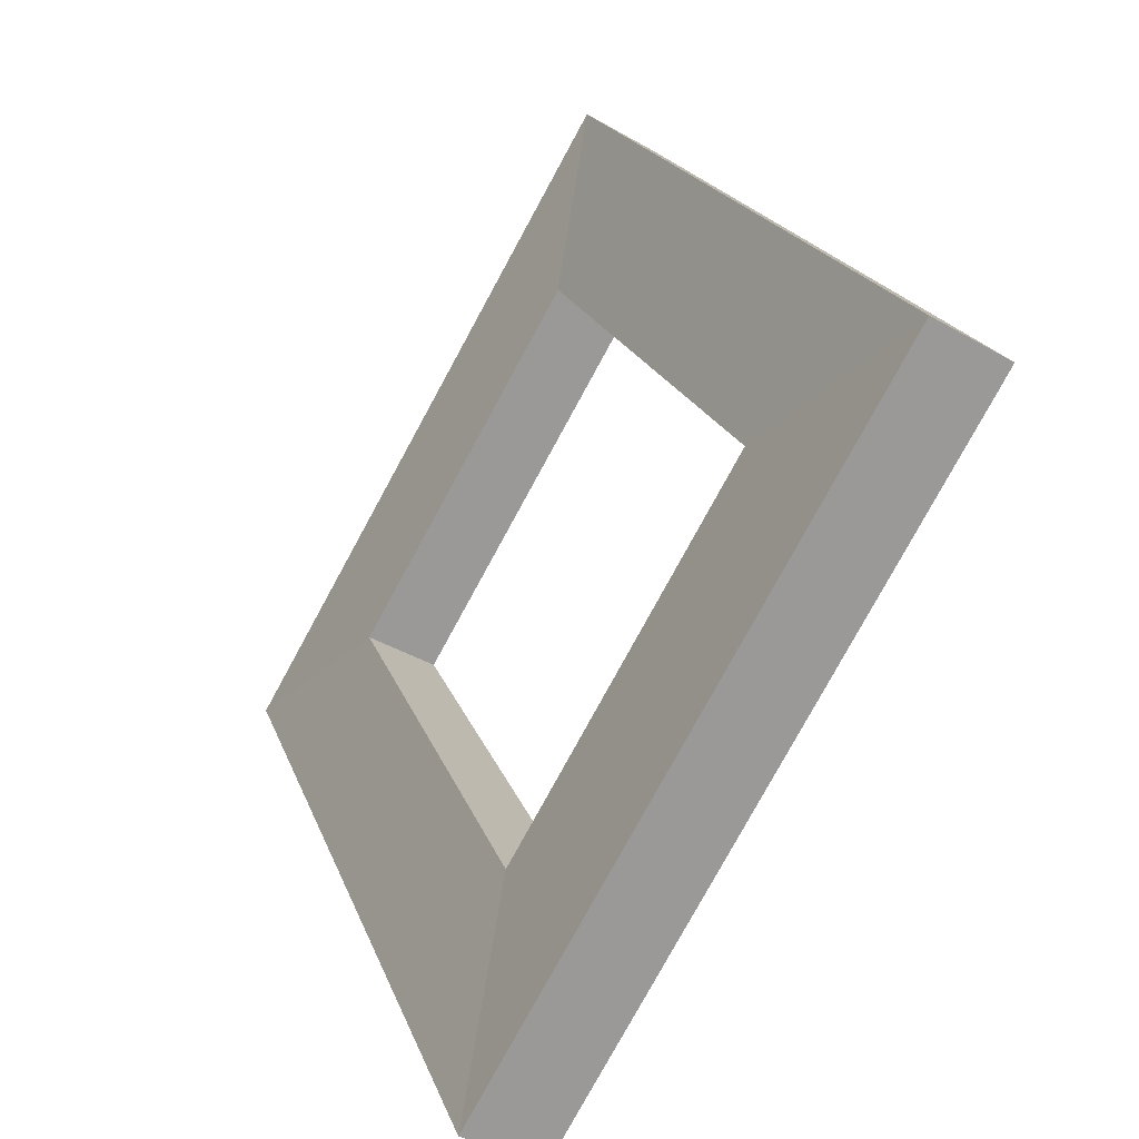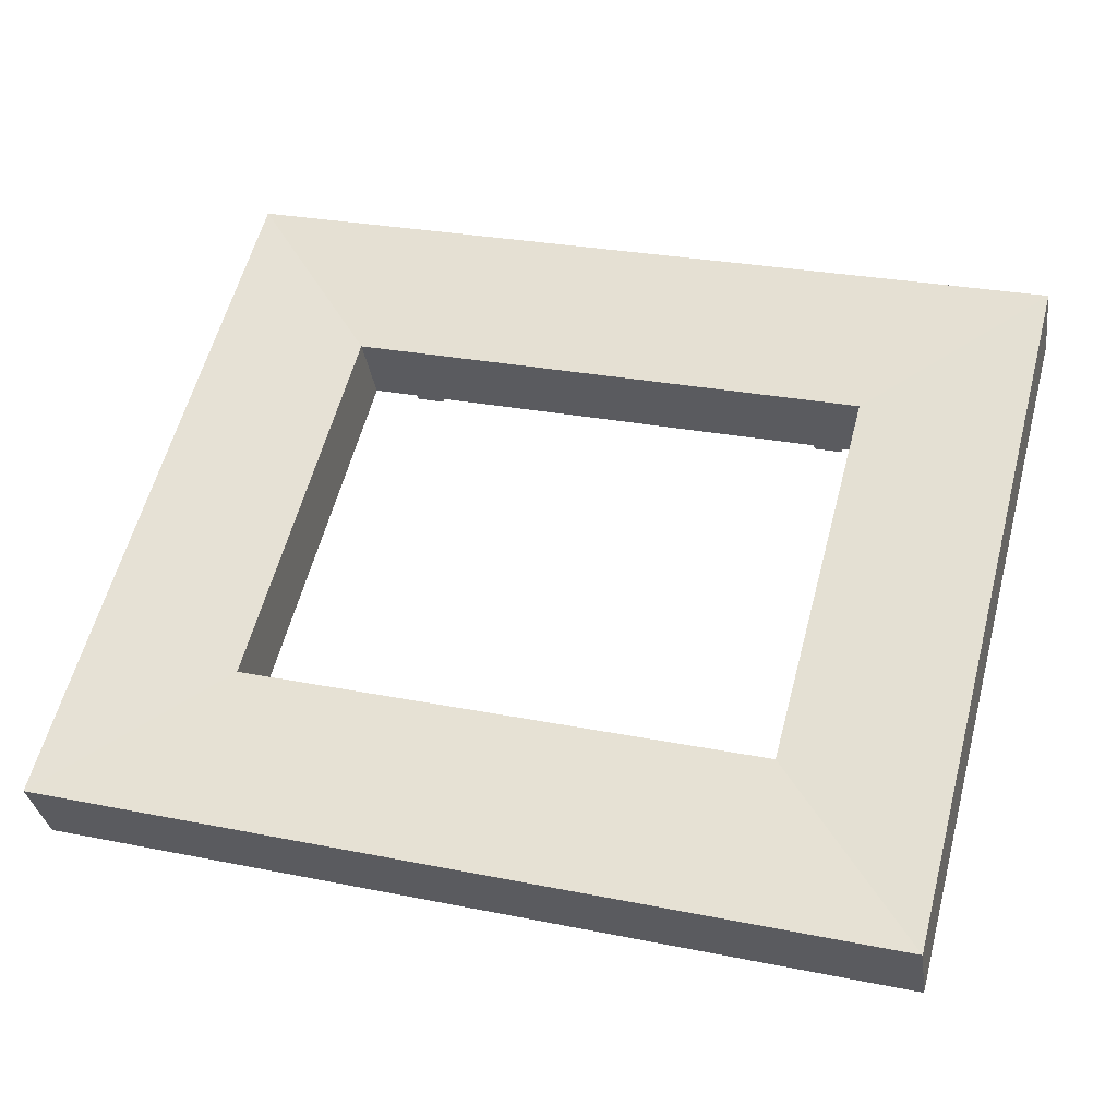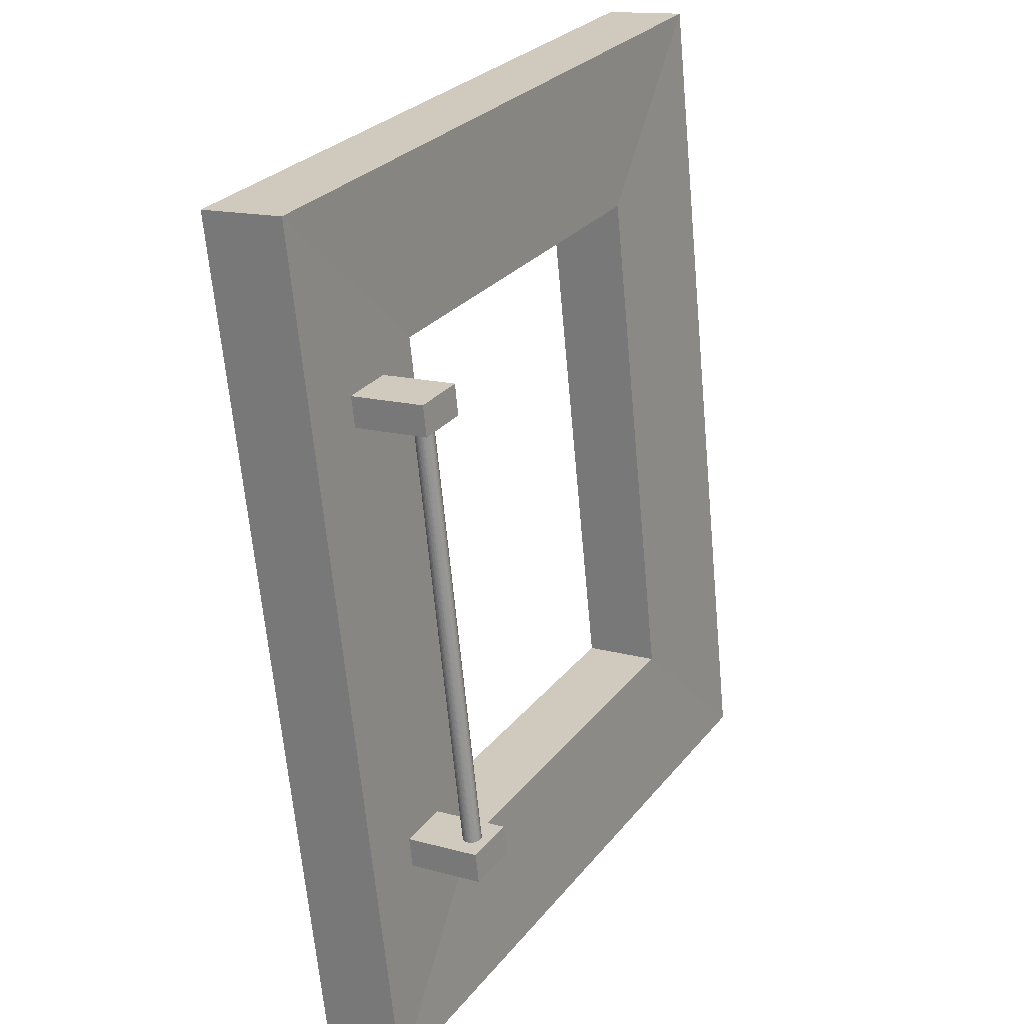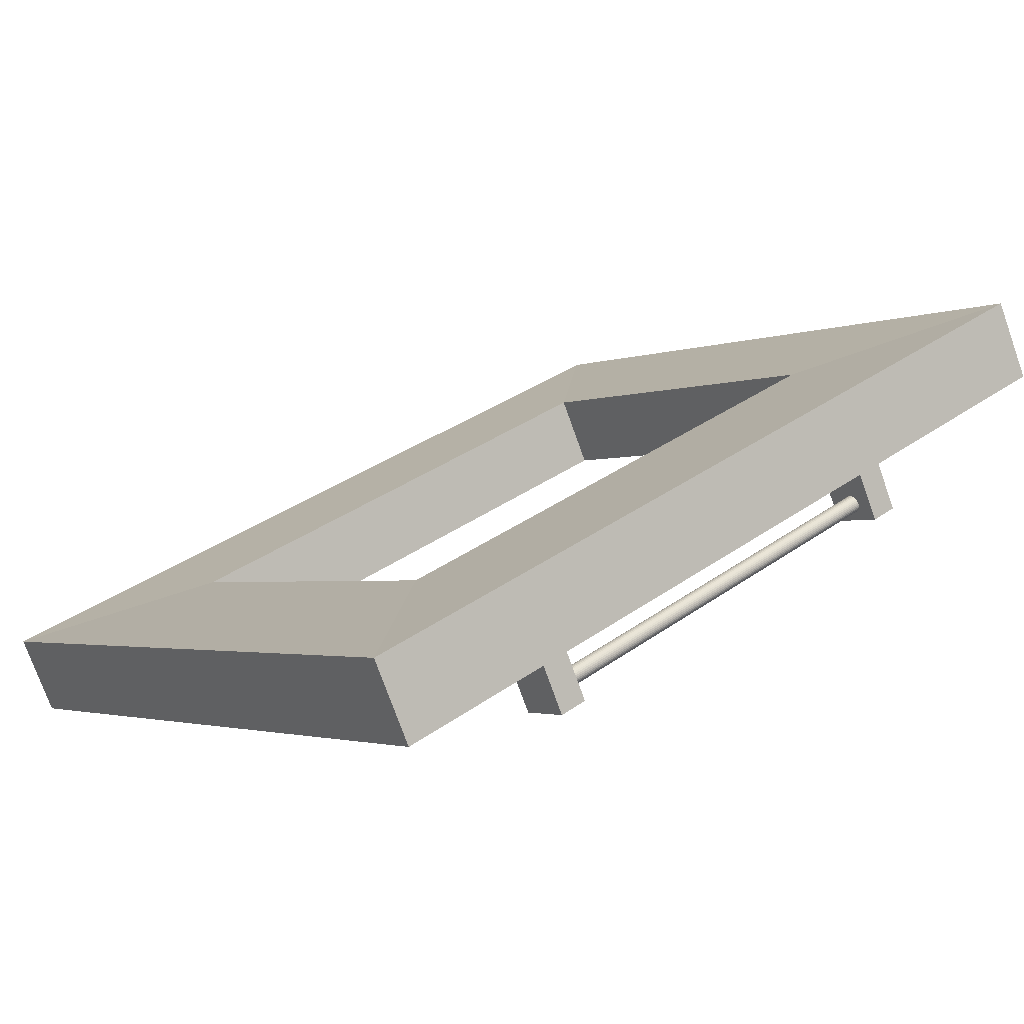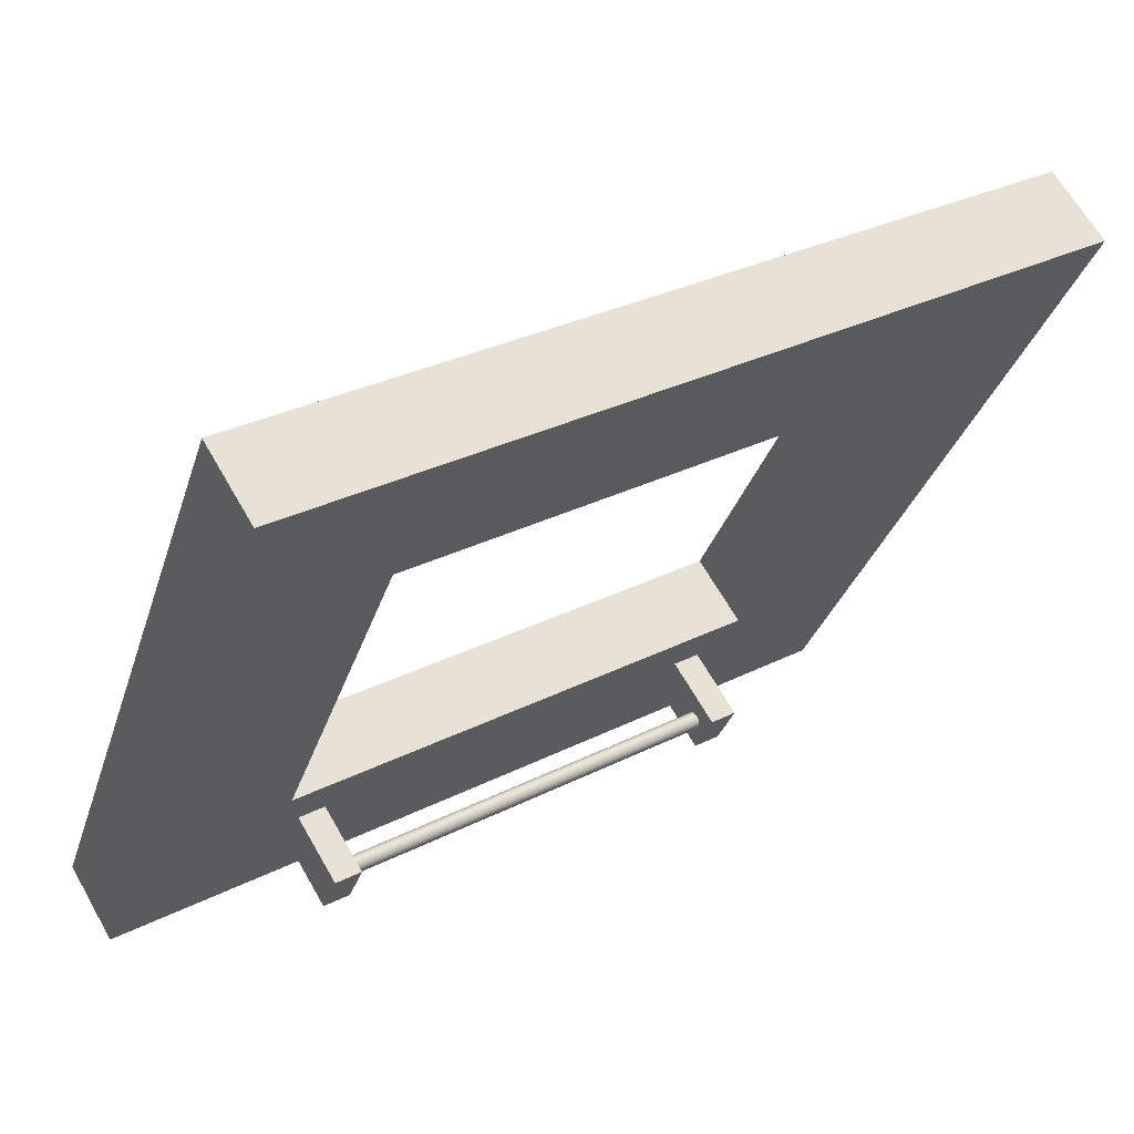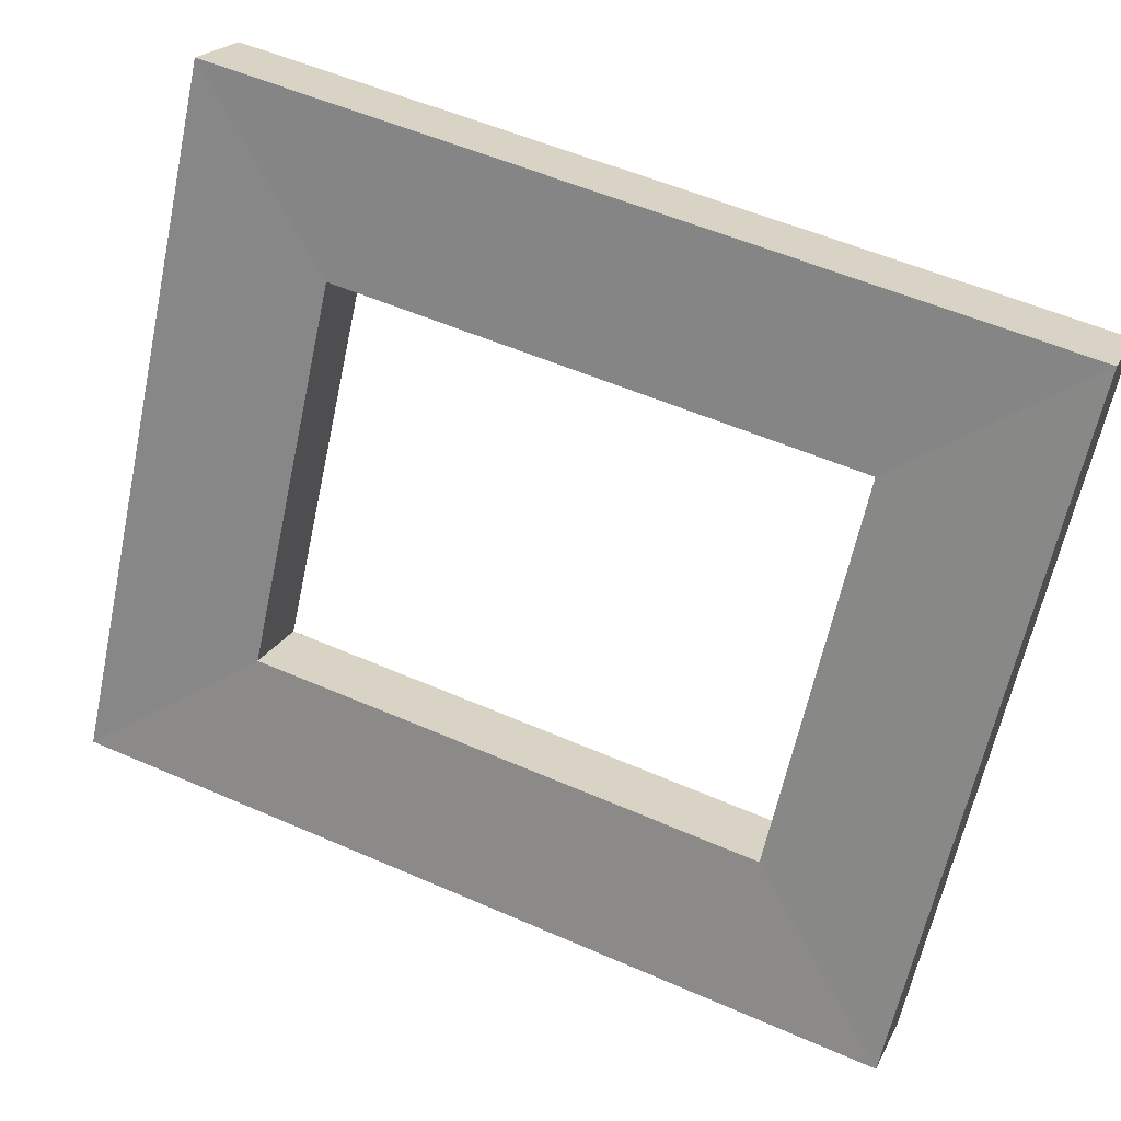
<metadata>
{"format":"obj","ext":"obj","renderer":"f3d","projection":"perspective","resolution":1024,"background":"white","views":[{"elev":20.6,"azim":-106.6,"up":"+Z"},{"elev":27.7,"azim":17.1,"up":"+Y"},{"elev":-65.8,"azim":-84.7,"up":"+Z"},{"elev":35.9,"azim":137.3,"up":"+Y"},{"elev":31.7,"azim":-35.4,"up":"+Z"},{"elev":54.6,"azim":-155.2,"up":"+Z"}]}
</metadata>
<code>
o oven_Door_Cube.001
v 0.984 -0.9354 -0.6725
v 0.984 -0.09284 -2.132
v 0.984 -0.7702 -0.5771
v 0.984 0.07236 -2.037
v -0.9933 -0.9354 -0.6725
v -0.9933 -0.09284 -2.132
v -0.9933 -0.7702 -0.5771
v -0.9933 0.07236 -2.037
v 0.6091 -0.5872 -0.9065
v 0.6091 -0.7417 -0.9956
v 0.6091 -0.2758 -1.803
v 0.6091 -0.1214 -1.713
v -0.6184 -0.5872 -0.9065
v -0.6184 -0.1213 -1.713
v -0.6184 -0.7417 -0.9956
v -0.6184 -0.2758 -1.803
v 0.5302 -0.3702 -1.986
v 0.5302 -0.31 -2.091
v 0.5302 -0.2148 -1.897
v 0.5302 -0.1546 -2.001
v 0.462 -0.3702 -1.986
v 0.462 -0.31 -2.091
v 0.462 -0.2148 -1.897
v 0.462 -0.1546 -2.001
v -0.5092 -0.3702 -1.986
v -0.5092 -0.31 -2.091
v -0.5092 -0.2148 -1.897
v -0.5092 -0.1546 -2.001
v -0.5774 -0.3702 -1.986
v -0.5774 -0.31 -2.091
v -0.5774 -0.2148 -1.897
v -0.5774 -0.1546 -2.001
v -0.5297 -0.2836 -2.009
v 0.493 -0.2836 -2.009
v -0.5297 -0.2859 -2.006
v 0.493 -0.2859 -2.006
v -0.5297 -0.2889 -2.003
v 0.493 -0.2889 -2.003
v -0.5297 -0.2924 -2.001
v 0.493 -0.2924 -2.001
v -0.5297 -0.2962 -2
v 0.493 -0.2962 -2
v -0.5297 -0.3002 -1.999
v 0.493 -0.3002 -1.999
v -0.5297 -0.3042 -1.999
v 0.493 -0.3042 -1.999
v -0.5297 -0.3082 -2
v 0.493 -0.3082 -2
v -0.5297 -0.3119 -2.002
v 0.493 -0.3119 -2.002
v -0.5297 -0.3152 -2.004
v 0.493 -0.3152 -2.004
v -0.5297 -0.318 -2.007
v 0.493 -0.318 -2.007
v -0.5297 -0.3201 -2.01
v 0.493 -0.3201 -2.01
v -0.5297 -0.3216 -2.014
v 0.493 -0.3216 -2.014
v -0.5297 -0.3222 -2.018
v 0.493 -0.3222 -2.018
v -0.5297 -0.3221 -2.022
v 0.493 -0.3221 -2.022
v -0.5297 -0.3212 -2.026
v 0.493 -0.3212 -2.026
v -0.5297 -0.3195 -2.03
v 0.493 -0.3195 -2.03
v -0.5297 -0.3171 -2.033
v 0.493 -0.3171 -2.033
v -0.5297 -0.3142 -2.036
v 0.493 -0.3142 -2.036
v -0.5297 -0.3107 -2.038
v 0.493 -0.3107 -2.038
v -0.5297 -0.3069 -2.04
v 0.493 -0.3069 -2.04
v -0.5297 -0.3029 -2.04
v 0.493 -0.3029 -2.04
v -0.5297 -0.2988 -2.04
v 0.493 -0.2988 -2.04
v -0.5297 -0.2949 -2.039
v 0.493 -0.2949 -2.039
v -0.5297 -0.2912 -2.038
v 0.493 -0.2912 -2.038
v -0.5297 -0.2879 -2.035
v 0.493 -0.2879 -2.035
v -0.5297 -0.2851 -2.032
v 0.493 -0.2851 -2.032
v -0.5297 -0.2829 -2.029
v 0.493 -0.2829 -2.029
v -0.5297 -0.2815 -2.025
v 0.493 -0.2815 -2.025
v -0.5297 -0.2808 -2.021
v 0.493 -0.2808 -2.021
v -0.5297 -0.281 -2.017
v 0.493 -0.281 -2.017
v -0.5297 -0.2819 -2.013
v 0.493 -0.2819 -2.013
f 2 3 1
f 5 16 15
f 7 6 5
f 5 10 1
f 7 1 3
f 6 4 8
f 9 11 10
f 15 14 13
f 10 13 9
f 16 12 14
f 2 10 11
f 11 6 2
f 9 7 3
f 4 9 3
f 14 4 8
f 13 8 7
f 18 19 17
f 20 23 19
f 24 21 23
f 21 18 17
f 23 17 19
f 20 22 24
f 26 27 25
f 28 31 27
f 31 30 29
f 29 26 25
f 31 25 27
f 28 30 32
f 33 36 35
f 36 37 35
f 37 40 39
f 40 41 39
f 42 43 41
f 43 46 45
f 46 47 45
f 48 49 47
f 50 51 49
f 51 54 53
f 54 55 53
f 56 57 55
f 58 59 57
f 59 62 61
f 62 63 61
f 63 66 65
f 66 67 65
f 68 69 67
f 69 72 71
f 71 74 73
f 74 75 73
f 76 77 75
f 78 79 77
f 80 81 79
f 82 83 81
f 83 86 85
f 86 87 85
f 88 89 87
f 90 91 89
f 91 94 93
f 70 46 38
f 94 95 93
f 96 33 95
f 63 79 95
f 2 4 3
f 5 6 16
f 7 8 6
f 5 15 10
f 7 5 1
f 6 2 4
f 9 12 11
f 15 16 14
f 10 15 13
f 16 11 12
f 2 1 10
f 11 16 6
f 9 13 7
f 4 12 9
f 14 12 4
f 13 14 8
f 18 20 19
f 20 24 23
f 24 22 21
f 21 22 18
f 23 21 17
f 20 18 22
f 26 28 27
f 28 32 31
f 31 32 30
f 29 30 26
f 31 29 25
f 28 26 30
f 33 34 36
f 36 38 37
f 37 38 40
f 40 42 41
f 42 44 43
f 43 44 46
f 46 48 47
f 48 50 49
f 50 52 51
f 51 52 54
f 54 56 55
f 56 58 57
f 58 60 59
f 59 60 62
f 62 64 63
f 63 64 66
f 66 68 67
f 68 70 69
f 69 70 72
f 71 72 74
f 74 76 75
f 76 78 77
f 78 80 79
f 80 82 81
f 82 84 83
f 83 84 86
f 86 88 87
f 88 90 89
f 90 92 91
f 91 92 94
f 38 36 94
f 34 96 94
f 94 92 90
f 90 88 86
f 86 84 82
f 82 80 86
f 78 76 70
f 74 72 70
f 70 68 62
f 66 64 62
f 62 60 58
f 58 56 54
f 54 52 46
f 50 48 46
f 46 44 42
f 42 40 38
f 36 34 94
f 94 90 86
f 86 80 78
f 76 74 70
f 68 66 62
f 62 58 70
f 52 50 46
f 46 42 38
f 38 94 86
f 86 78 70
f 70 58 54
f 54 46 70
f 38 86 70
f 94 96 95
f 96 34 33
f 95 33 35
f 35 37 39
f 39 41 43
f 43 45 39
f 47 49 55
f 51 53 55
f 55 57 63
f 59 61 63
f 63 65 71
f 67 69 71
f 71 73 75
f 75 77 79
f 79 81 87
f 83 85 87
f 87 89 95
f 91 93 95
f 95 35 47
f 39 45 47
f 49 51 55
f 57 59 63
f 65 67 71
f 71 75 63
f 81 83 87
f 89 91 95
f 35 39 47
f 47 55 95
f 63 75 79
f 79 87 95
f 95 55 63

</code>
